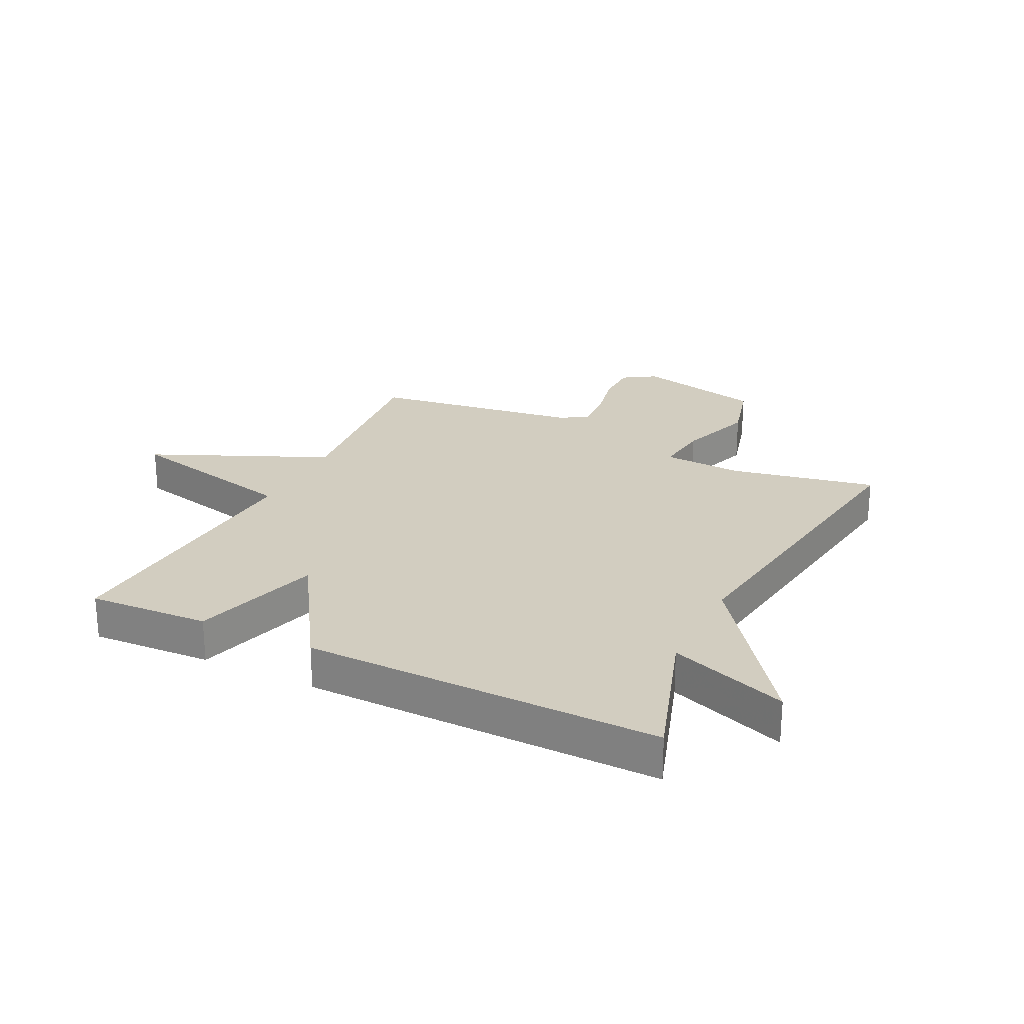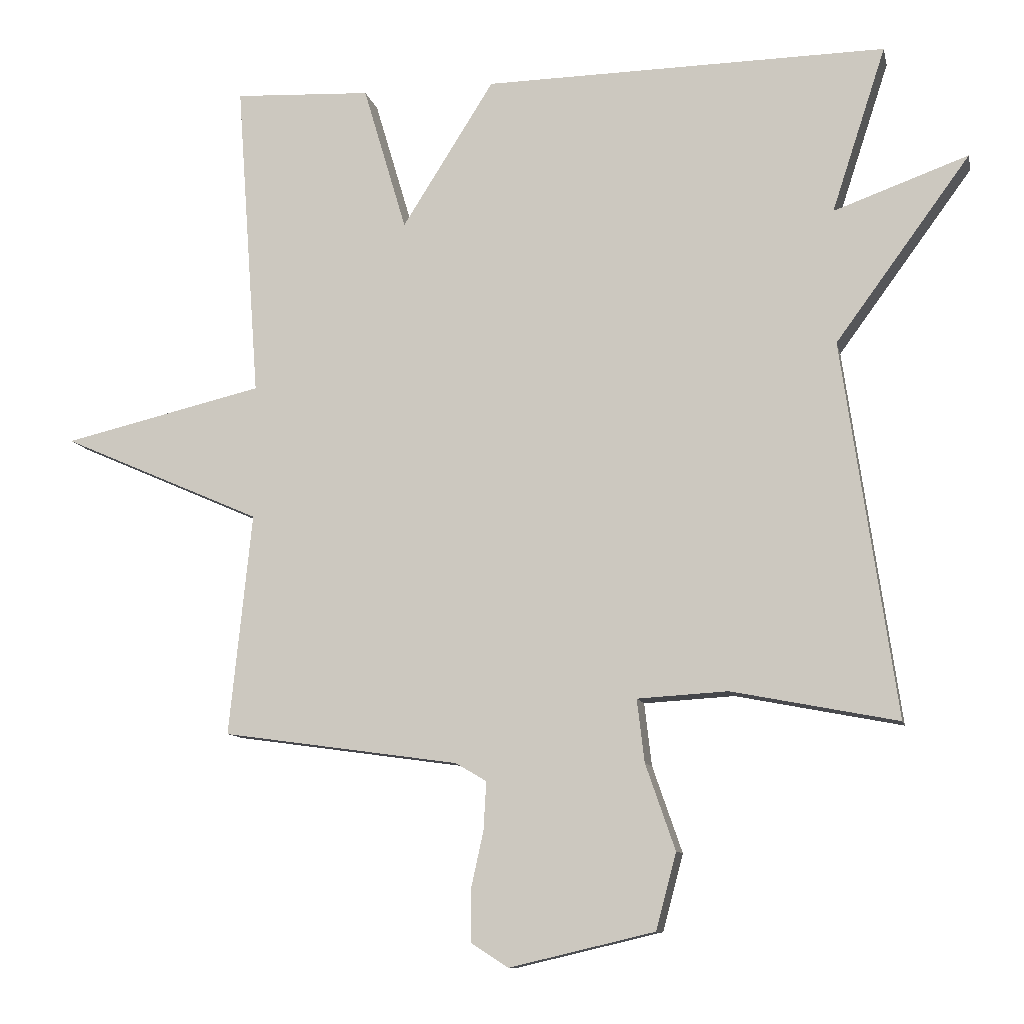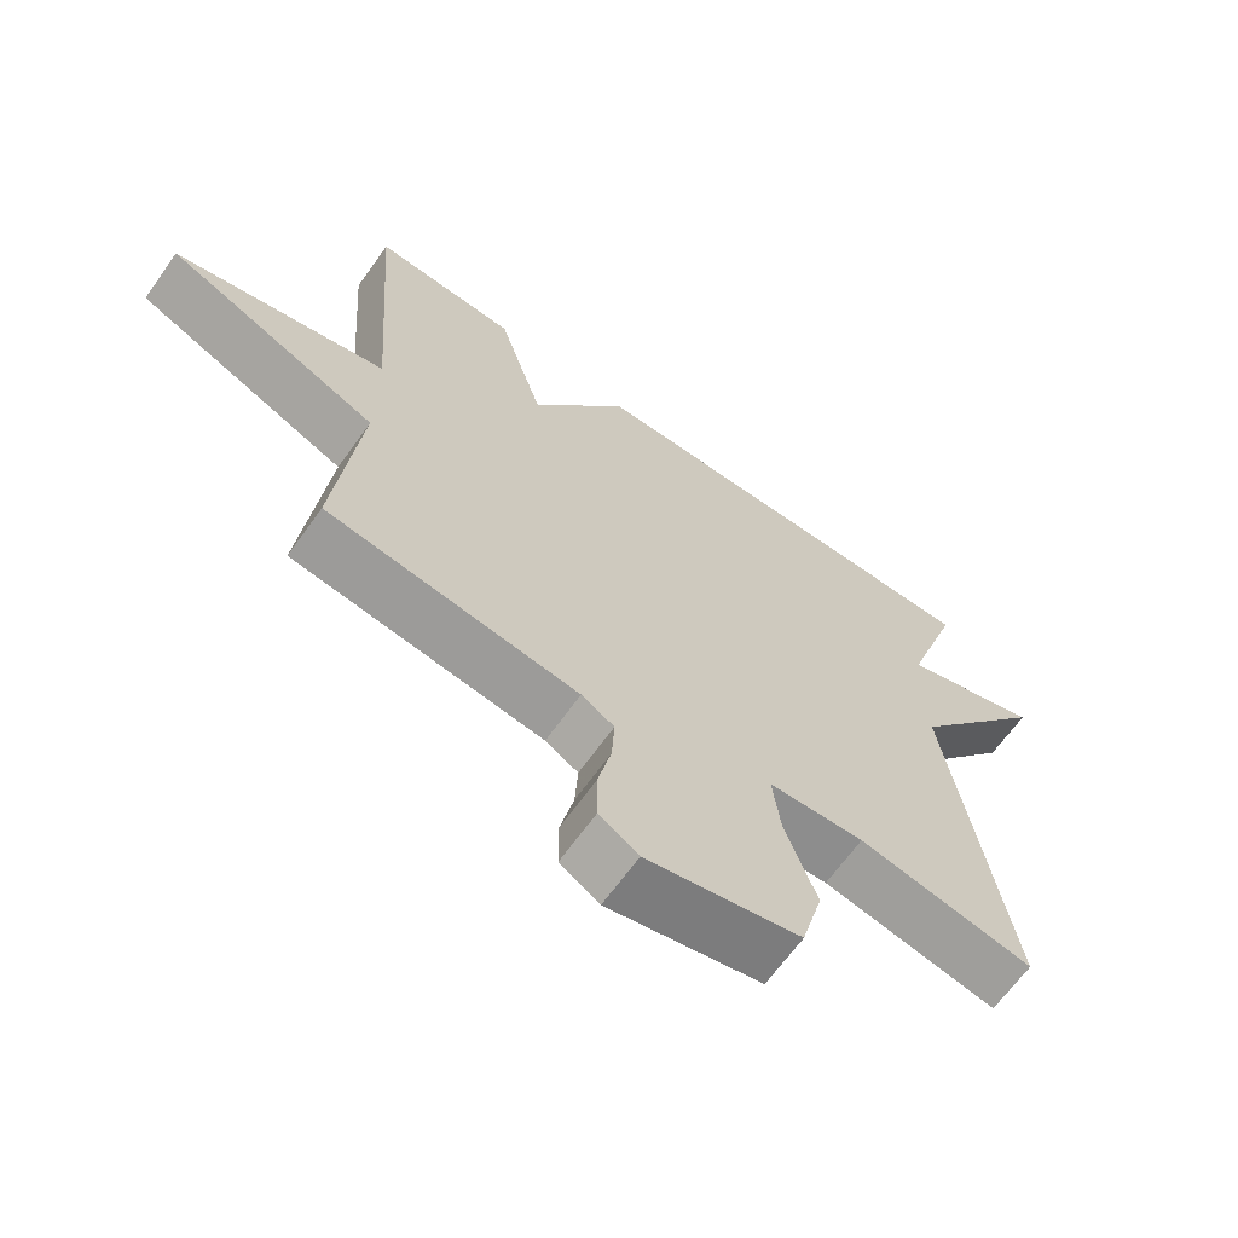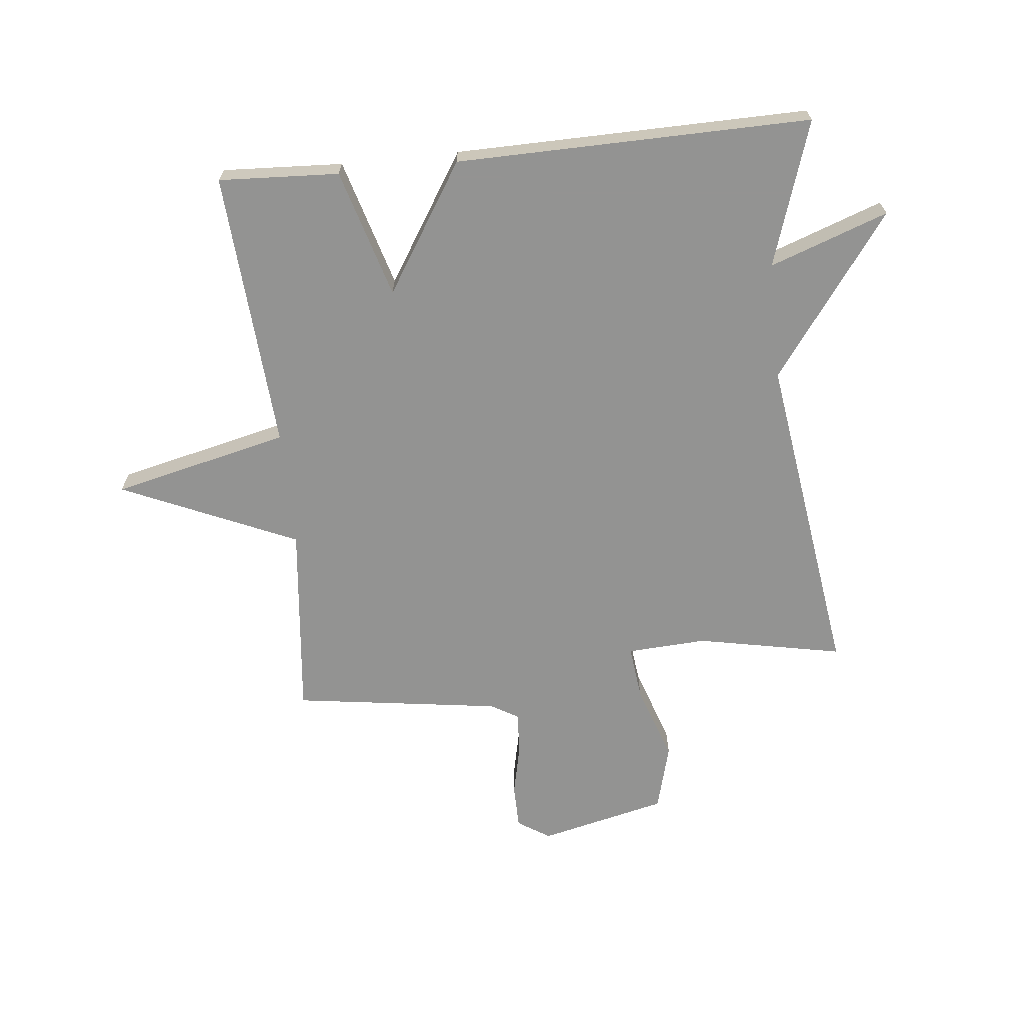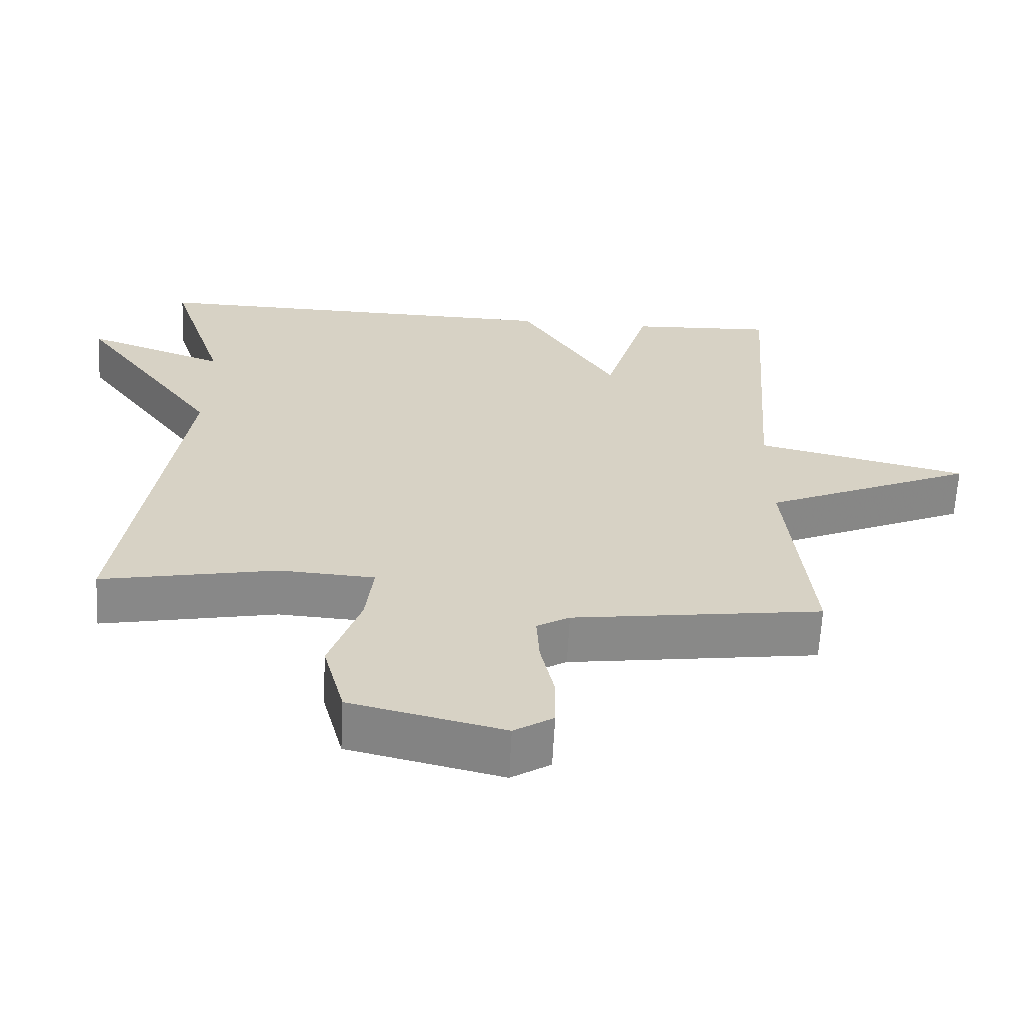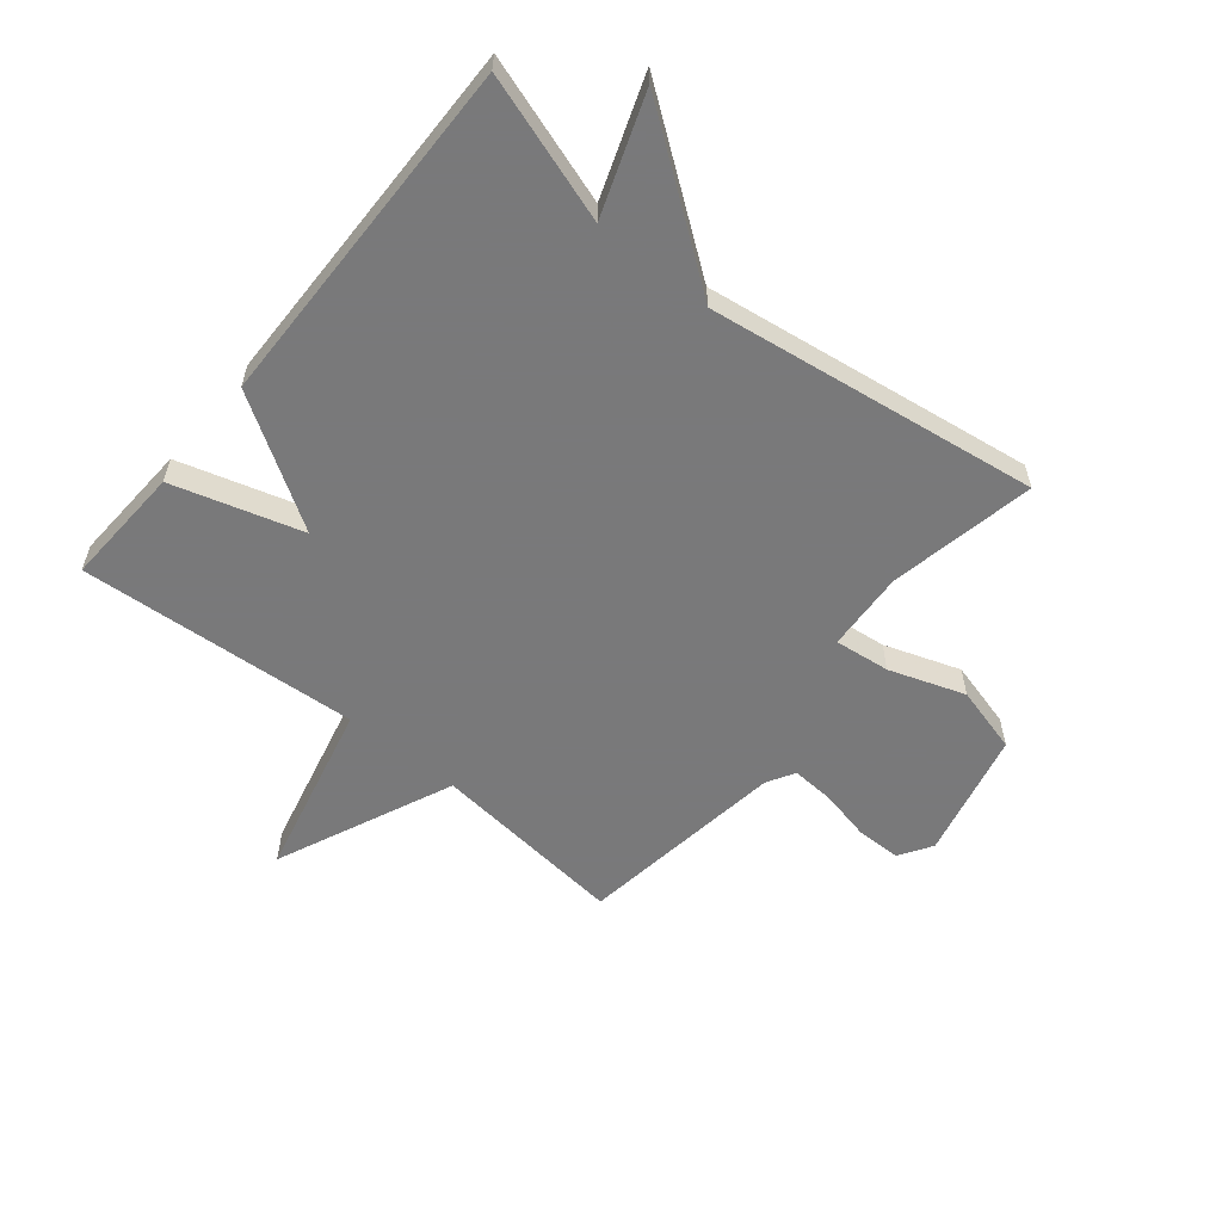
<metadata>
{"format":"obj","ext":"obj","renderer":"f3d","projection":"perspective","resolution":1024,"background":"white","views":[{"elev":24.6,"azim":26.1,"up":"+Y"},{"elev":-10.1,"azim":11.9,"up":"+Z"},{"elev":-66.3,"azim":-35.6,"up":"+Z"},{"elev":-66.7,"azim":5.9,"up":"+Y"},{"elev":-63.0,"azim":177.1,"up":"+Z"},{"elev":-57.8,"azim":50.7,"up":"+Y"}]}
</metadata>
<code>
v -0.5 0.07 0.5
v -0.297 0.07 0.49
v -0.233 0.07 0.274
v -0.097 0.07 0.49
v 0.5 0.07 0.5
v 0.42 0.07 0.255
v 0.619 0.07 0.327
v 0.42 0.07 0.055
v 0.5 0.07 -0.5
v 0.254 0.07 -0.452
v 0.12 0.07 -0.46
v 0.131 0.07 -0.553
v 0.175 0.07 -0.68
v 0.145 0.07 -0.793
v -0.07 0.07 -0.844
v -0.125 0.07 -0.809
v -0.126 0.07 -0.734
v -0.107 0.07 -0.647
v -0.103 0.07 -0.576
v -0.149 0.07 -0.549
v -0.5 0.07 -0.5
v -0.466 0.07 -0.171
v -0.763 0.07 -0.041
v -0.466 0.07 0.029
v -0.5 0 0.5
v -0.297 0 0.49
v -0.233 0 0.274
v -0.097 0 0.49
v 0.5 0 0.5
v 0.42 0 0.255
v 0.619 0 0.327
v 0.42 0 0.055
v 0.5 0 -0.5
v 0.254 0 -0.452
v 0.12 0 -0.46
v 0.131 0 -0.553
v 0.175 0 -0.68
v 0.145 0 -0.793
v -0.07 0 -0.844
v -0.125 0 -0.809
v -0.126 0 -0.734
v -0.107 0 -0.647
v -0.103 0 -0.576
v -0.149 0 -0.549
v -0.5 0 -0.5
v -0.466 0 -0.171
v -0.763 0 -0.041
v -0.466 0 0.029
f 22 23 24
f 20 21 22
f 19 20 22 24
f 16 17 18
f 15 16 18
f 14 15 18
f 13 14 18
f 12 13 18
f 11 12 18 19
f 8 9 10
f 8 10 11
f 6 7 8
f 11 19 24
f 8 11 24
f 6 8 24
f 3 4 5 6
f 1 2 3
f 24 1 3
f 3 6 24
f 48 47 46
f 46 45 44
f 48 46 44 43
f 42 41 40
f 42 40 39
f 42 39 38
f 42 38 37
f 42 37 36
f 43 42 36 35
f 34 33 32
f 35 34 32
f 32 31 30
f 48 43 35
f 48 35 32
f 48 32 30
f 30 29 28 27
f 27 26 25
f 27 25 48
f 48 30 27
f 1 25 26 2
f 2 26 27 3
f 3 27 28 4
f 4 28 29 5
f 5 29 30 6
f 6 30 31 7
f 7 31 32 8
f 8 32 33 9
f 9 33 34 10
f 10 34 35 11
f 11 35 36 12
f 12 36 37 13
f 13 37 38 14
f 14 38 39 15
f 15 39 40 16
f 16 40 41 17
f 17 41 42 18
f 18 42 43 19
f 19 43 44 20
f 20 44 45 21
f 21 45 46 22
f 22 46 47 23
f 23 47 48 24
f 24 48 25 1

</code>
